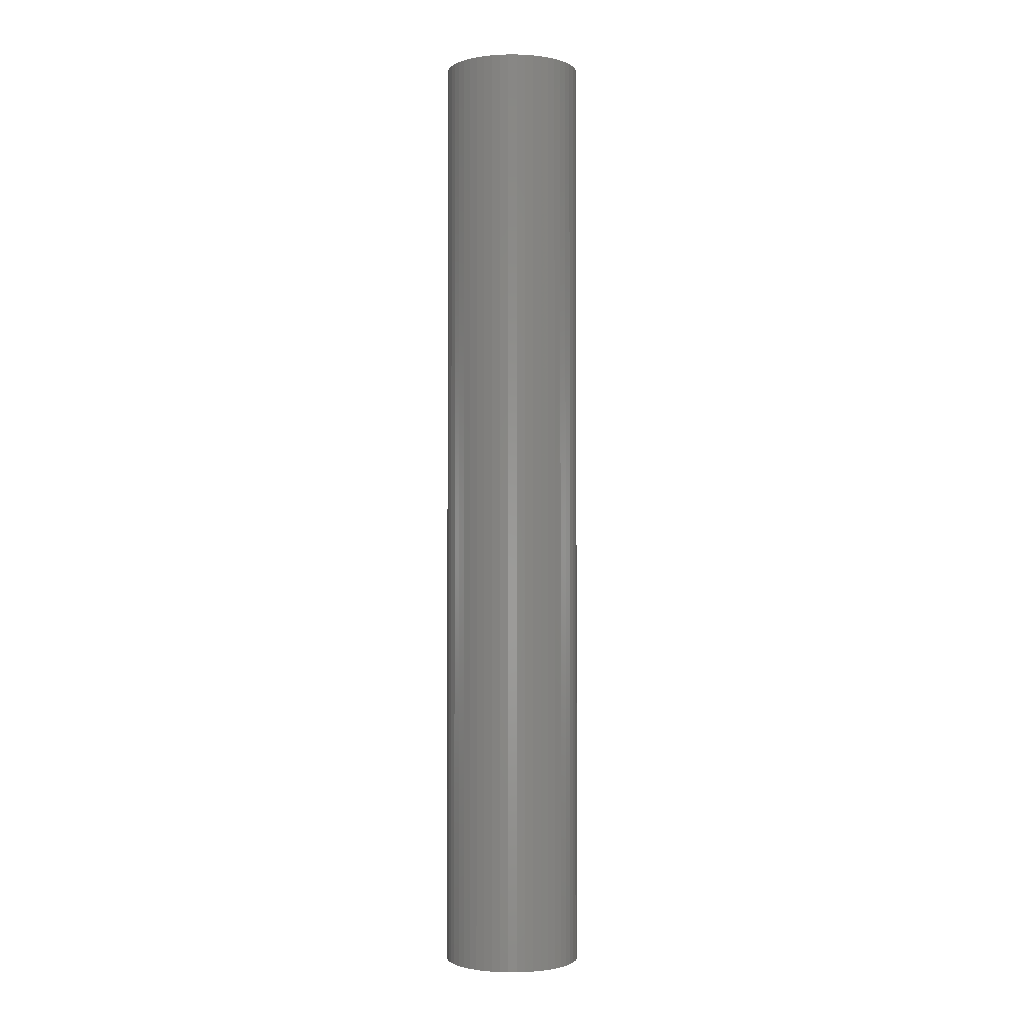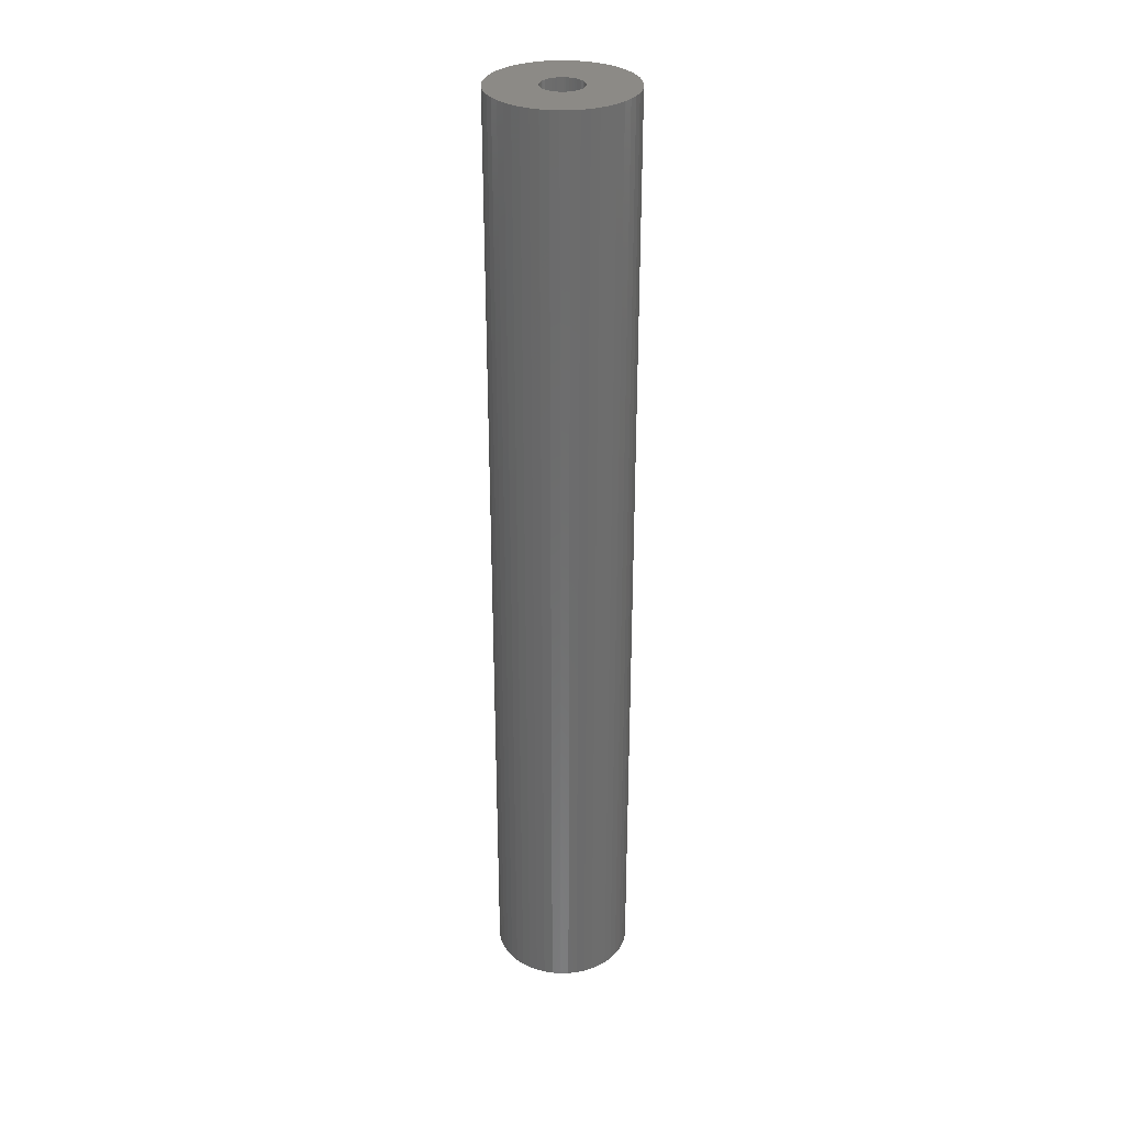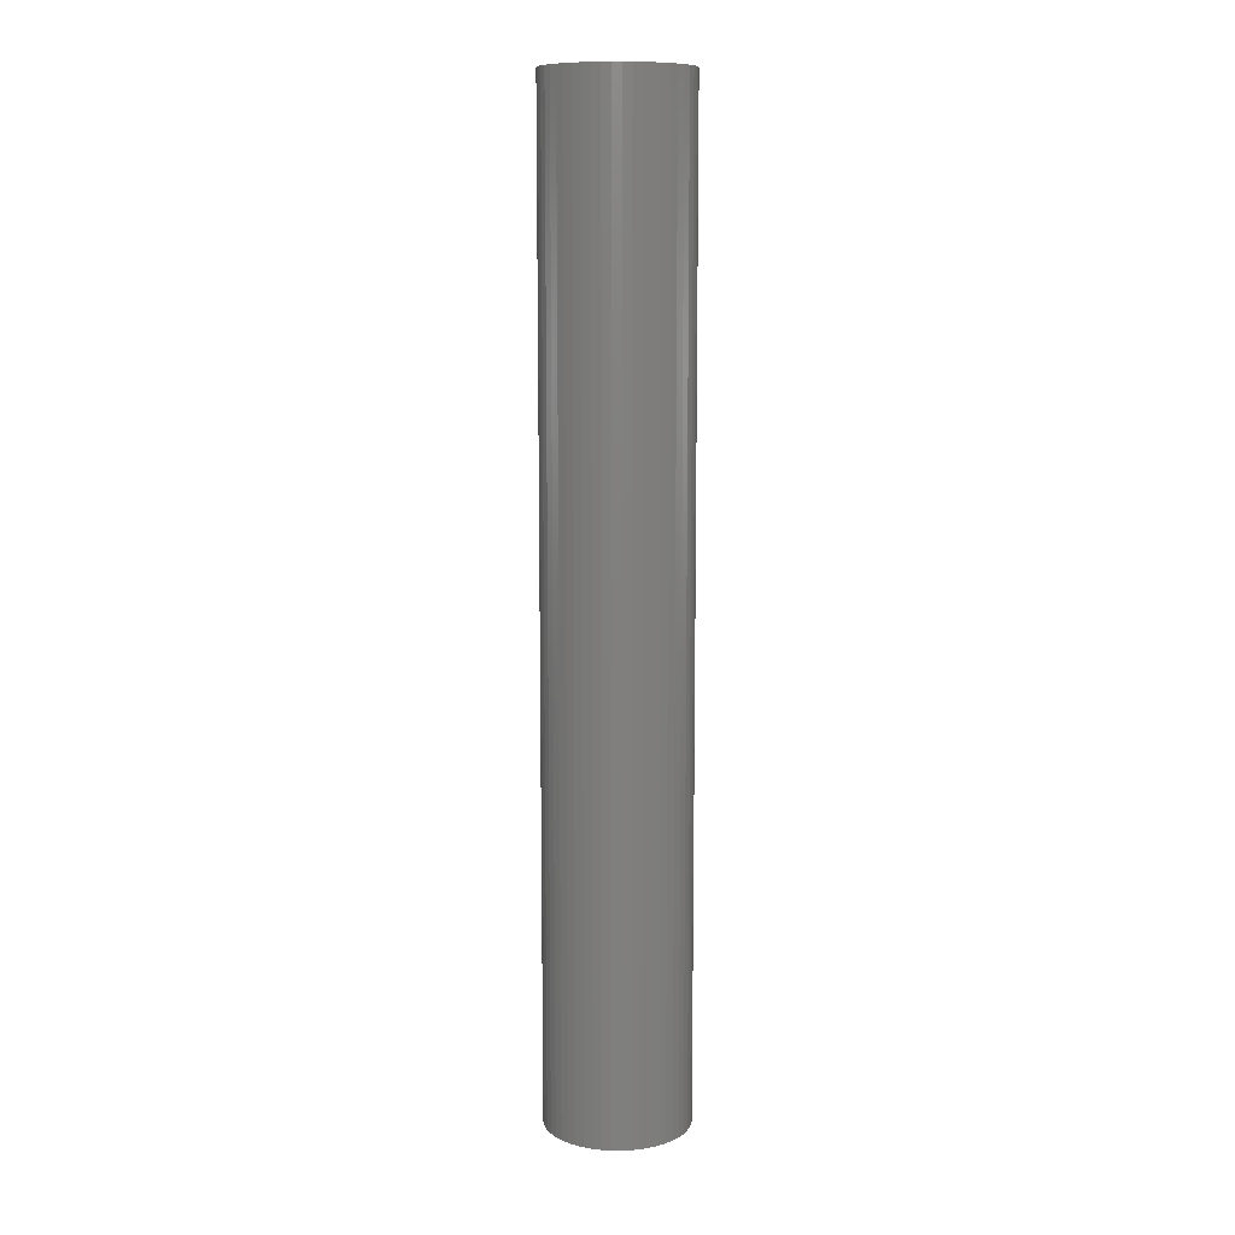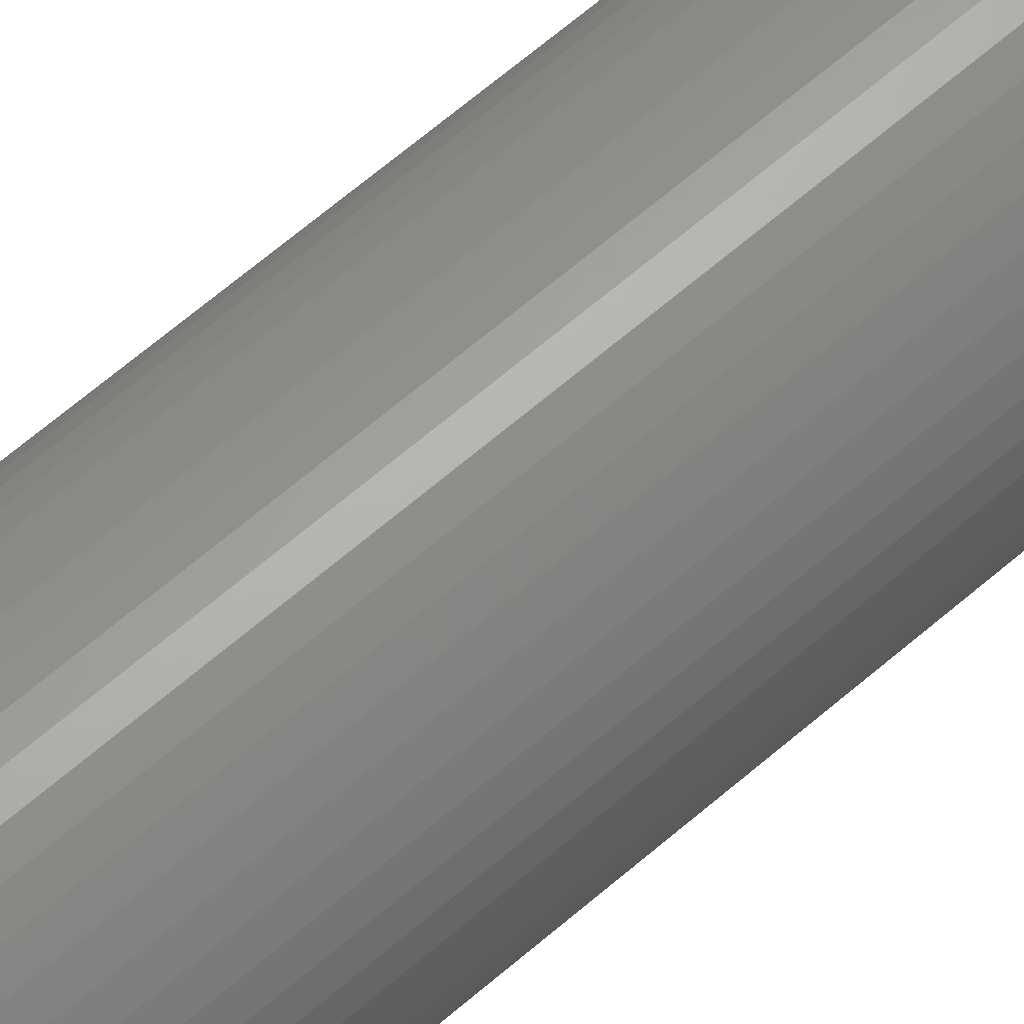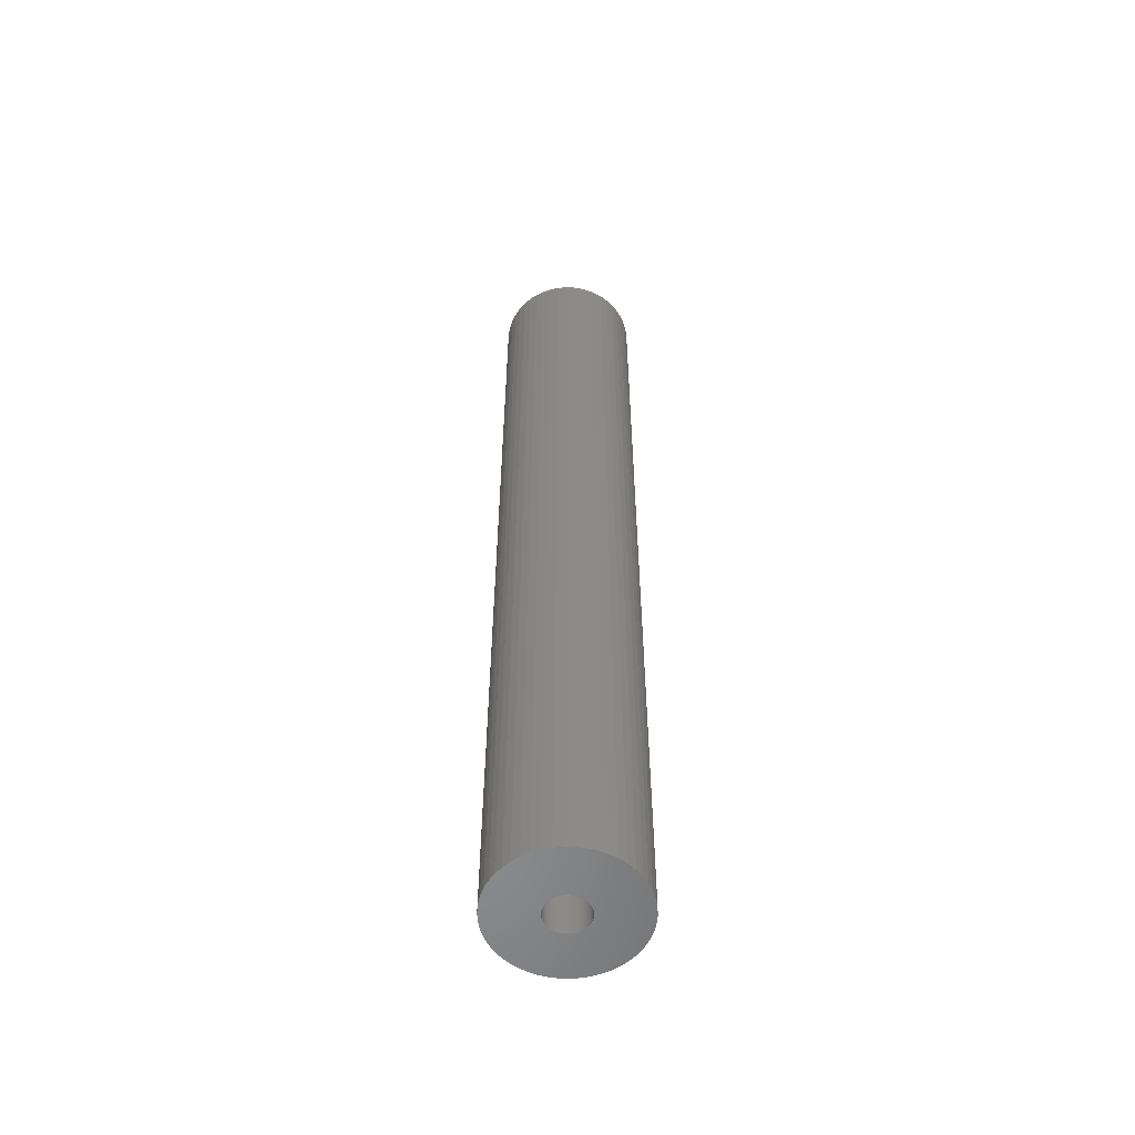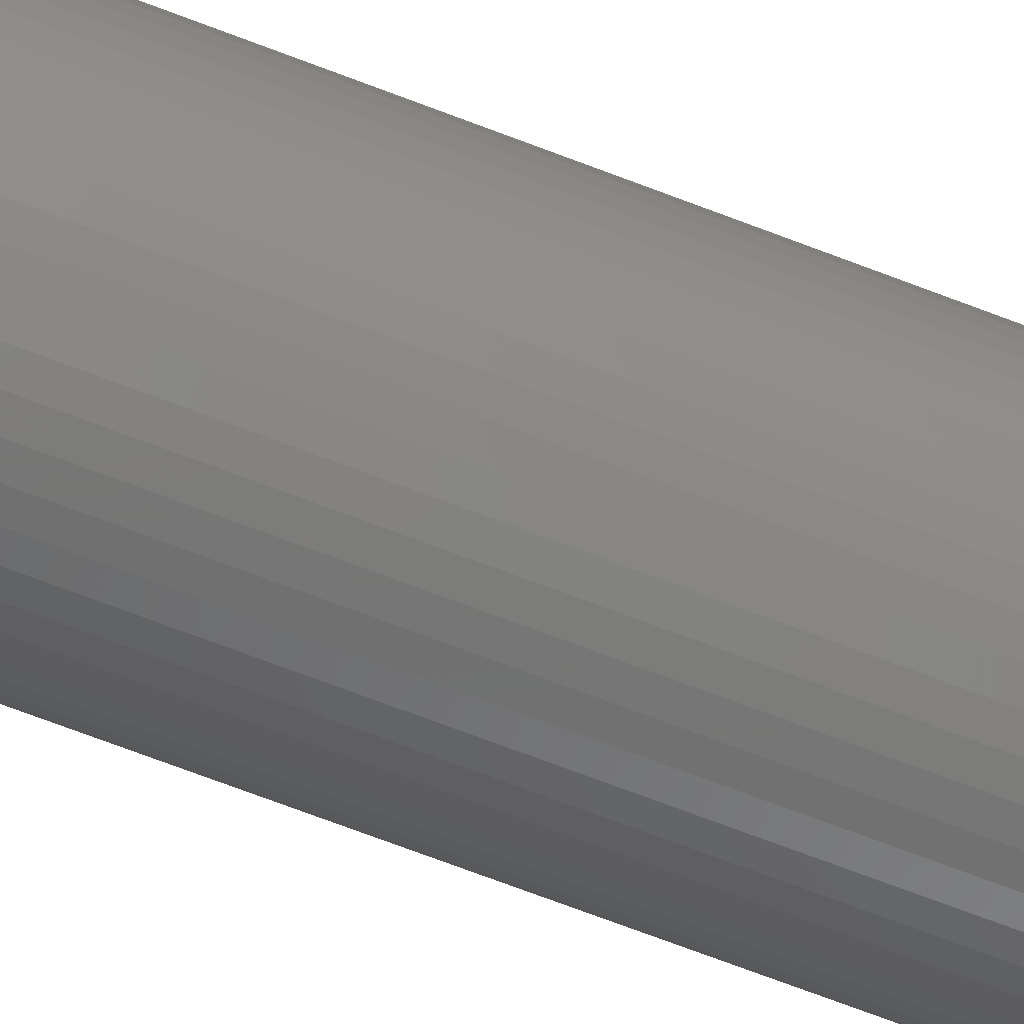
<metadata>
{"format":"stl","ext":"stl","renderer":"f3d","projection":"perspective","resolution":1024,"background":"white","views":[{"elev":-1.5,"azim":-0.4,"up":"+Z"},{"elev":31.3,"azim":77.5,"up":"+Z"},{"elev":10.5,"azim":122.9,"up":"+Z"},{"elev":61.9,"azim":48.2,"up":"+Y"},{"elev":-56.0,"azim":128.2,"up":"+Z"},{"elev":-68.7,"azim":68.8,"up":"+Y"}]}
</metadata>
<code>
# stl→obj: 200 verts, 400 faces
v 5.25 0 36
v 5.209 0.658 -36
v 5.209 0.658 36
v 5.25 0 -36
v -5.25 0 -36
v -5.209 0.658 36
v -5.209 0.658 -36
v -5.25 0 36
v 0.3296 5.24 -36
v -0.3296 5.24 36
v 0.3296 5.24 36
v -0.3296 5.24 -36
v -0.3296 -5.24 -36
v 0.3296 -5.24 36
v -0.3296 -5.24 36
v 0.3296 -5.24 -36
v 3.827 3.594 -36
v 3.346 4.045 36
v 3.827 3.594 36
v 3.346 4.045 -36
v -3.346 4.045 -36
v -3.827 3.594 36
v -3.346 4.045 36
v -3.827 3.594 -36
v -1.622 4.993 -36
v -2.235 4.75 36
v -1.622 4.993 36
v -2.235 4.75 -36
v 4.881 1.933 36
v 4.601 2.529 -36
v 4.601 2.529 36
v 4.881 1.933 -36
v 5.085 1.306 -36
v 5.085 1.306 36
v 2.235 4.75 -36
v 1.622 4.993 36
v 2.235 4.75 36
v 1.622 4.993 -36
v 2.813 4.433 -36
v 2.813 4.433 36
v -4.881 1.933 -36
v -4.601 2.529 36
v -4.601 2.529 -36
v -4.881 1.933 36
v 1.55 0 36
v 1.538 0.1943 36
v 5.209 -0.658 36
v 1.501 0.3855 36
v 1.538 -0.1943 36
v 1.441 0.5706 36
v 5.085 -1.306 36
v 1.358 0.7467 36
v 4.247 3.086 36
v 1.501 -0.3855 36
v 1.254 0.9111 36
v 4.881 -1.933 36
v 1.13 1.061 36
v 1.441 -0.5706 36
v 0.988 1.194 36
v 4.601 -2.529 36
v 0.8305 1.309 36
v 1.358 -0.7467 36
v 0.66 1.402 36
v 4.247 -3.086 36
v 1.254 -0.9111 36
v 0.479 1.474 36
v 0.9838 5.157 36
v 0.2904 1.523 36
v 0.09732 1.547 36
v -0.09732 1.547 36
v -0.2904 1.523 36
v -0.9838 5.157 36
v -0.479 1.474 36
v -0.66 1.402 36
v -0.8305 1.309 36
v -2.813 4.433 36
v -0.988 1.194 36
v -1.13 1.061 36
v -4.247 3.086 36
v -1.254 0.9111 36
v 3.827 -3.594 36
v 1.13 -1.061 36
v 3.346 -4.045 36
v 0.988 -1.194 36
v 2.813 -4.433 36
v 0.8305 -1.309 36
v 2.235 -4.75 36
v 0.66 -1.402 36
v 1.622 -4.993 36
v 0.479 -1.474 36
v 0.9838 -5.157 36
v 0.2904 -1.523 36
v 0.09732 -1.547 36
v -0.09732 -1.547 36
v -0.2904 -1.523 36
v -0.9838 -5.157 36
v -0.479 -1.474 36
v -1.622 -4.993 36
v -0.66 -1.402 36
v -2.235 -4.75 36
v -0.8305 -1.309 36
v -2.813 -4.433 36
v -0.988 -1.194 36
v -3.346 -4.045 36
v -1.13 -1.061 36
v -3.827 -3.594 36
v -1.254 -0.9111 36
v -4.247 -3.086 36
v -1.358 -0.7467 36
v -4.601 -2.529 36
v -1.441 -0.5706 36
v -4.881 -1.933 36
v -1.501 -0.3855 36
v -5.085 -1.306 36
v -1.538 -0.1943 36
v -5.209 -0.658 36
v -1.55 0 36
v -1.358 0.7467 36
v -1.441 0.5706 36
v -1.501 0.3855 36
v -5.085 1.306 36
v -1.538 0.1943 36
v -2.813 4.433 -36
v -0.9838 5.157 -36
v 1.55 0 -36
v 5.209 -0.658 -36
v 1.538 -0.1943 -36
v 5.085 -1.306 -36
v 1.501 -0.3855 -36
v 4.881 -1.933 -36
v 1.538 0.1943 -36
v 1.441 -0.5706 -36
v 4.601 -2.529 -36
v 1.358 -0.7467 -36
v 4.247 -3.086 -36
v 1.501 0.3855 -36
v 1.254 -0.9111 -36
v 3.827 -3.594 -36
v 1.13 -1.061 -36
v 3.346 -4.045 -36
v 1.441 0.5706 -36
v 0.988 -1.194 -36
v 2.813 -4.433 -36
v 0.8305 -1.309 -36
v 2.235 -4.75 -36
v 1.358 0.7467 -36
v 0.66 -1.402 -36
v 1.622 -4.993 -36
v 4.247 3.086 -36
v 1.254 0.9111 -36
v 0.479 -1.474 -36
v 0.9838 -5.157 -36
v 0.2904 -1.523 -36
v 0.09732 -1.547 -36
v -0.09732 -1.547 -36
v -0.2904 -1.523 -36
v -0.9838 -5.157 -36
v -0.479 -1.474 -36
v -1.622 -4.993 -36
v -0.66 -1.402 -36
v -2.235 -4.75 -36
v -0.8305 -1.309 -36
v -2.813 -4.433 -36
v -0.988 -1.194 -36
v -3.346 -4.045 -36
v -1.13 -1.061 -36
v -3.827 -3.594 -36
v -4.247 -3.086 -36
v -1.254 -0.9111 -36
v 1.13 1.061 -36
v 0.988 1.194 -36
v 0.8305 1.309 -36
v 0.66 1.402 -36
v 0.479 1.474 -36
v 0.9838 5.157 -36
v 0.2904 1.523 -36
v 0.09732 1.547 -36
v -0.09732 1.547 -36
v -0.2904 1.523 -36
v -0.479 1.474 -36
v -0.66 1.402 -36
v -0.8305 1.309 -36
v -0.988 1.194 -36
v -1.13 1.061 -36
v -1.254 0.9111 -36
v -4.247 3.086 -36
v -1.358 0.7467 -36
v -1.441 0.5706 -36
v -1.501 0.3855 -36
v -5.085 1.306 -36
v -1.538 0.1943 -36
v -1.55 0 -36
v -1.358 -0.7467 -36
v -4.601 -2.529 -36
v -1.441 -0.5706 -36
v -4.881 -1.933 -36
v -1.501 -0.3855 -36
v -5.085 -1.306 -36
v -1.538 -0.1943 -36
v -5.209 -0.658 -36
f 1 2 3
f 2 1 4
f 5 6 7
f 6 5 8
f 9 10 11
f 10 9 12
f 13 14 15
f 14 13 16
f 17 18 19
f 18 17 20
f 21 22 23
f 22 21 24
f 25 26 27
f 26 25 28
f 29 30 31
f 30 29 32
f 3 33 34
f 33 3 2
f 35 36 37
f 36 35 38
f 39 37 40
f 37 39 35
f 41 42 43
f 42 41 44
f 45 1 3
f 46 3 34
f 1 45 47
f 48 34 29
f 49 47 45
f 50 29 31
f 47 49 51
f 52 31 53
f 54 51 49
f 55 53 19
f 51 54 56
f 57 19 18
f 58 56 54
f 59 18 40
f 56 58 60
f 61 40 37
f 62 60 58
f 63 37 36
f 60 62 64
f 65 64 62
f 3 46 45
f 34 48 46
f 29 50 48
f 31 52 50
f 53 55 52
f 19 57 55
f 18 59 57
f 66 36 67
f 40 61 59
f 37 63 61
f 36 66 63
f 68 67 11
f 67 68 66
f 11 69 68
f 11 70 69
f 10 70 11
f 70 10 71
f 72 71 10
f 71 72 73
f 27 73 72
f 73 27 74
f 26 74 27
f 74 26 75
f 76 75 26
f 75 76 77
f 23 77 76
f 77 23 78
f 22 78 23
f 79 80 22
f 78 22 80
f 64 65 81
f 82 81 65
f 81 82 83
f 84 83 82
f 83 84 85
f 86 85 84
f 85 86 87
f 88 87 86
f 87 88 89
f 90 89 88
f 89 90 91
f 92 91 90
f 91 92 14
f 93 14 92
f 94 14 93
f 15 94 95
f 94 15 14
f 96 95 97
f 98 97 99
f 100 99 101
f 95 96 15
f 102 101 103
f 104 103 105
f 106 105 107
f 108 107 109
f 110 109 111
f 112 111 113
f 114 113 115
f 97 98 96
f 116 115 117
f 80 79 118
f 42 118 79
f 99 100 98
f 118 42 119
f 101 102 100
f 44 119 42
f 103 104 102
f 119 44 120
f 105 106 104
f 121 120 44
f 107 108 106
f 120 121 122
f 109 110 108
f 6 122 121
f 111 112 110
f 122 6 117
f 113 114 112
f 8 117 6
f 115 116 114
f 117 8 116
f 28 76 26
f 76 28 123
f 124 27 72
f 27 124 25
f 125 4 126
f 127 126 128
f 4 125 2
f 129 128 130
f 131 2 125
f 132 130 133
f 2 131 33
f 134 133 135
f 136 33 131
f 137 135 138
f 33 136 32
f 139 138 140
f 141 32 136
f 142 140 143
f 32 141 30
f 144 143 145
f 146 30 141
f 147 145 148
f 30 146 149
f 150 149 146
f 126 127 125
f 128 129 127
f 130 132 129
f 133 134 132
f 135 137 134
f 138 139 137
f 140 142 139
f 151 148 152
f 143 144 142
f 145 147 144
f 148 151 147
f 153 152 16
f 152 153 151
f 16 154 153
f 16 155 154
f 13 155 16
f 155 13 156
f 157 156 13
f 156 157 158
f 159 158 157
f 158 159 160
f 161 160 159
f 160 161 162
f 163 162 161
f 162 163 164
f 165 164 163
f 164 165 166
f 167 166 165
f 168 169 167
f 166 167 169
f 149 150 17
f 170 17 150
f 17 170 20
f 171 20 170
f 20 171 39
f 172 39 171
f 39 172 35
f 173 35 172
f 35 173 38
f 174 38 173
f 38 174 175
f 176 175 174
f 175 176 9
f 177 9 176
f 178 9 177
f 12 178 179
f 178 12 9
f 124 179 180
f 25 180 181
f 28 181 182
f 179 124 12
f 123 182 183
f 21 183 184
f 24 184 185
f 186 185 187
f 43 187 188
f 41 188 189
f 190 189 191
f 180 25 124
f 7 191 192
f 169 168 193
f 194 193 168
f 181 28 25
f 193 194 195
f 182 123 28
f 196 195 194
f 183 21 123
f 195 196 197
f 184 24 21
f 198 197 196
f 185 186 24
f 197 198 199
f 187 43 186
f 200 199 198
f 188 41 43
f 199 200 192
f 189 190 41
f 5 192 200
f 191 7 190
f 192 5 7
f 16 91 14
f 91 16 152
f 148 87 89
f 87 148 145
f 34 32 29
f 32 34 33
f 53 17 19
f 17 53 149
f 31 149 53
f 149 31 30
f 38 67 36
f 67 38 175
f 175 11 67
f 11 175 9
f 20 40 18
f 40 20 39
f 43 79 186
f 79 43 42
f 186 22 24
f 22 186 79
f 190 44 41
f 44 190 121
f 7 121 190
f 121 7 6
f 123 23 76
f 23 123 21
f 12 72 10
f 72 12 124
f 47 4 1
f 4 47 126
f 51 126 47
f 126 51 128
f 167 104 106
f 104 167 165
f 194 112 196
f 112 194 110
f 168 110 194
f 110 168 108
f 145 85 87
f 85 145 143
f 60 130 56
f 130 60 133
f 167 108 168
f 108 167 106
f 198 116 200
f 116 198 114
f 200 8 5
f 8 200 116
f 196 114 198
f 114 196 112
f 143 83 85
f 83 143 140
f 152 89 91
f 89 152 148
f 64 133 60
f 133 64 135
f 81 135 64
f 135 81 138
f 56 128 51
f 128 56 130
f 157 15 96
f 15 157 13
f 163 100 102
f 100 163 161
f 140 81 83
f 81 140 138
f 159 96 98
f 96 159 157
f 161 98 100
f 98 161 159
f 165 102 104
f 102 165 163
f 141 52 146
f 52 141 50
f 120 188 119
f 188 120 189
f 146 55 150
f 55 146 52
f 174 63 66
f 63 174 173
f 181 73 74
f 73 181 180
f 119 187 118
f 187 119 188
f 129 49 127
f 49 129 54
f 172 59 61
f 59 172 171
f 122 189 120
f 189 122 191
f 80 184 78
f 184 80 185
f 182 74 75
f 74 182 181
f 180 71 73
f 71 180 179
f 125 46 131
f 46 125 45
f 132 54 129
f 54 132 58
f 164 105 103
f 105 164 166
f 109 195 111
f 195 109 193
f 142 86 84
f 86 142 144
f 131 48 136
f 48 131 46
f 136 50 141
f 50 136 48
f 171 57 59
f 57 171 170
f 178 69 70
f 69 178 177
f 176 66 68
f 66 176 174
f 173 61 63
f 61 173 172
f 117 191 122
f 191 117 192
f 118 185 80
f 185 118 187
f 179 70 71
f 70 179 178
f 183 75 77
f 75 183 182
f 184 77 78
f 77 184 183
f 127 45 125
f 45 127 49
f 137 62 134
f 62 137 65
f 154 94 93
f 94 154 155
f 111 197 113
f 197 111 195
f 105 169 107
f 169 105 166
f 153 93 92
f 93 153 154
f 151 92 90
f 92 151 153
f 150 57 170
f 57 150 55
f 177 68 69
f 68 177 176
f 158 99 97
f 99 158 160
f 156 97 95
f 97 156 158
f 115 192 117
f 192 115 199
f 144 88 86
f 88 144 147
f 139 65 137
f 65 139 82
f 134 58 132
f 58 134 62
f 160 101 99
f 101 160 162
f 155 95 94
f 95 155 156
f 113 199 115
f 199 113 197
f 107 193 109
f 193 107 169
f 147 90 88
f 90 147 151
f 139 84 82
f 84 139 142
f 162 103 101
f 103 162 164

</code>
